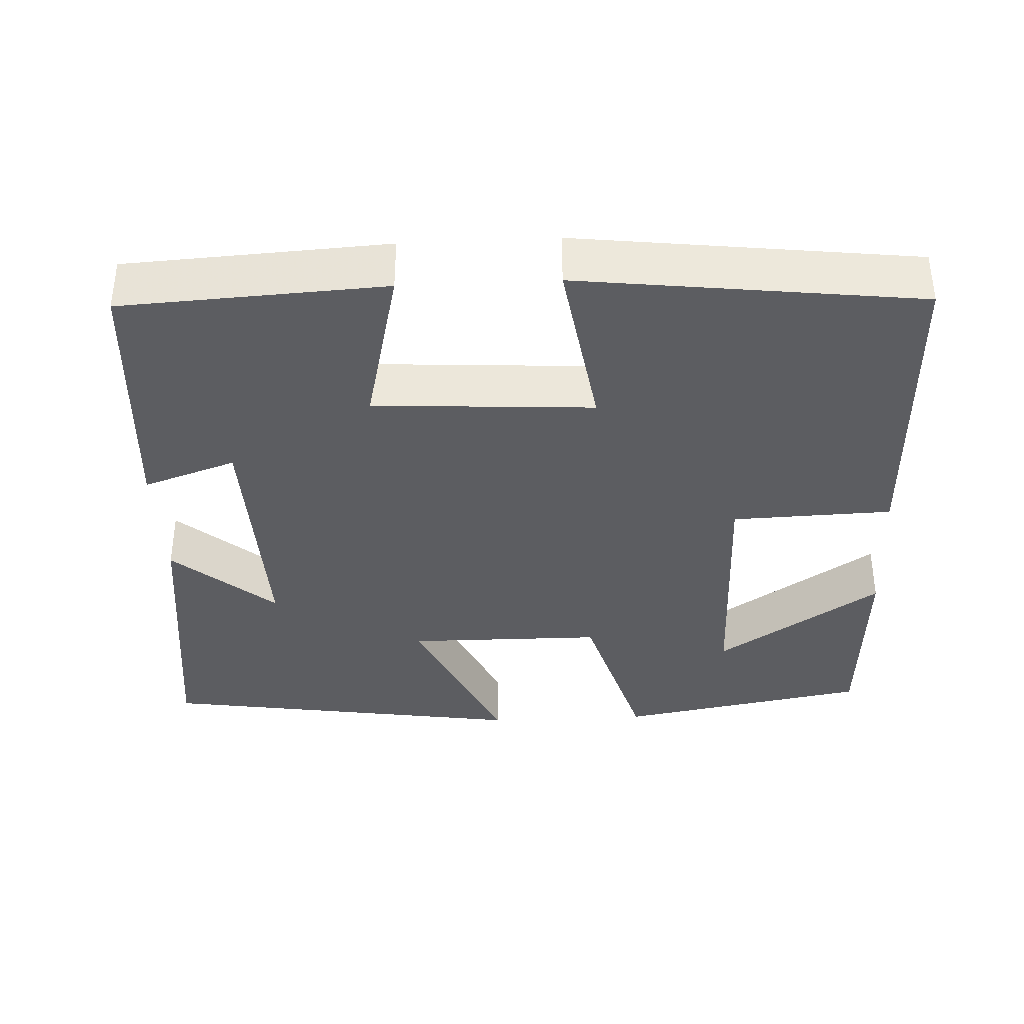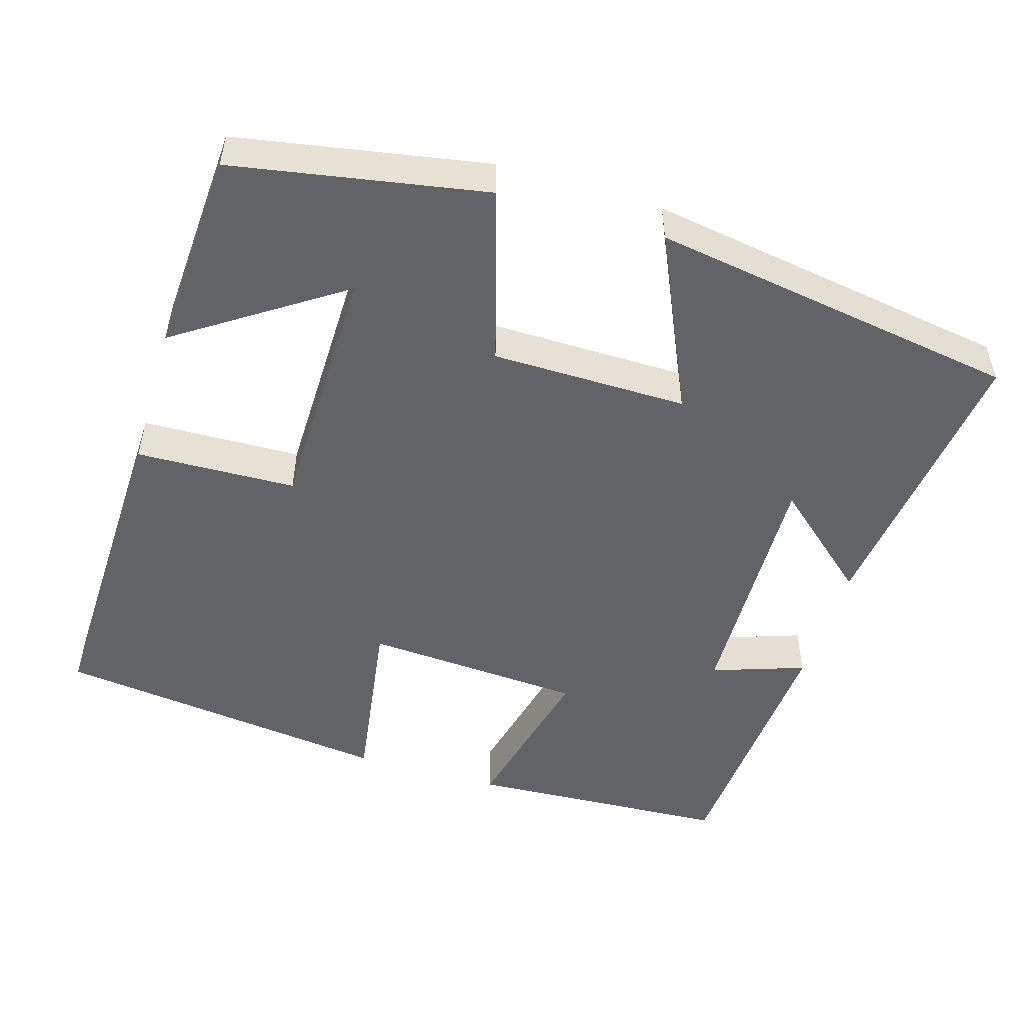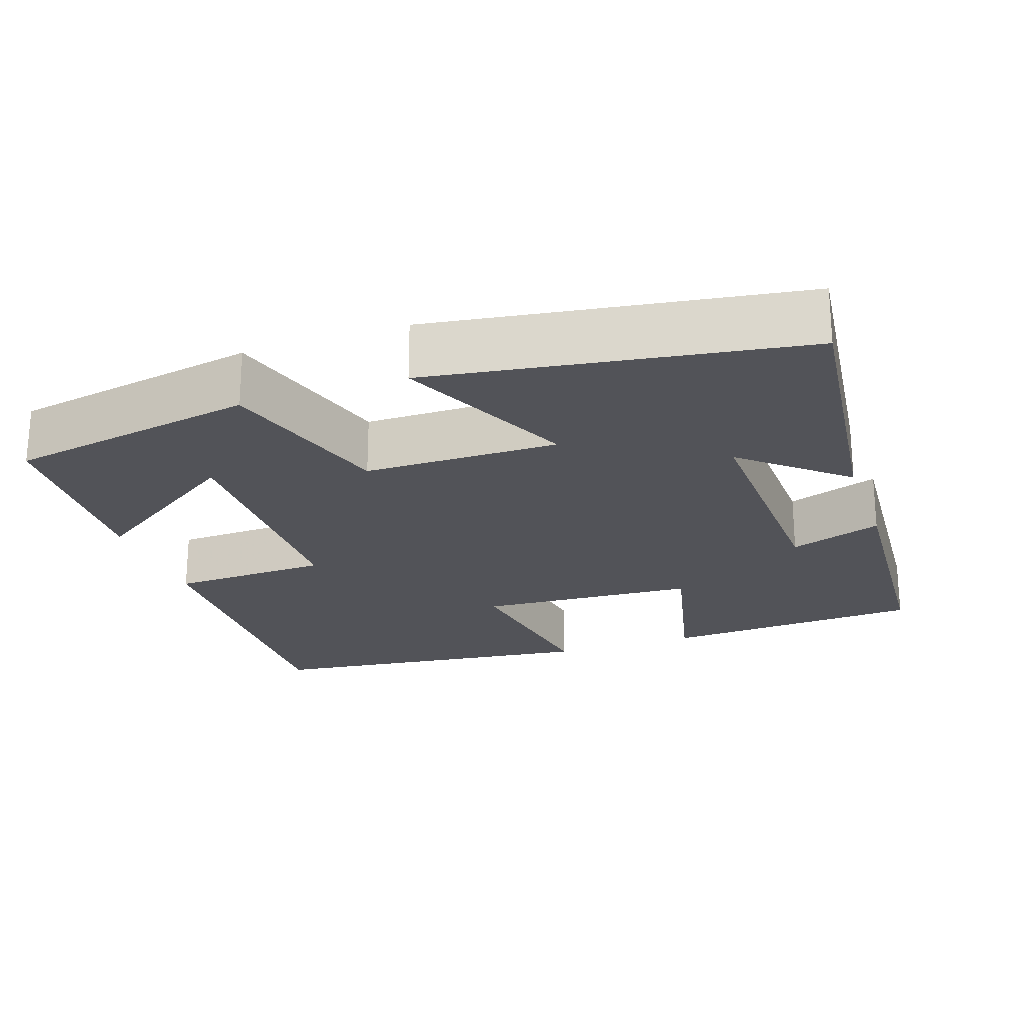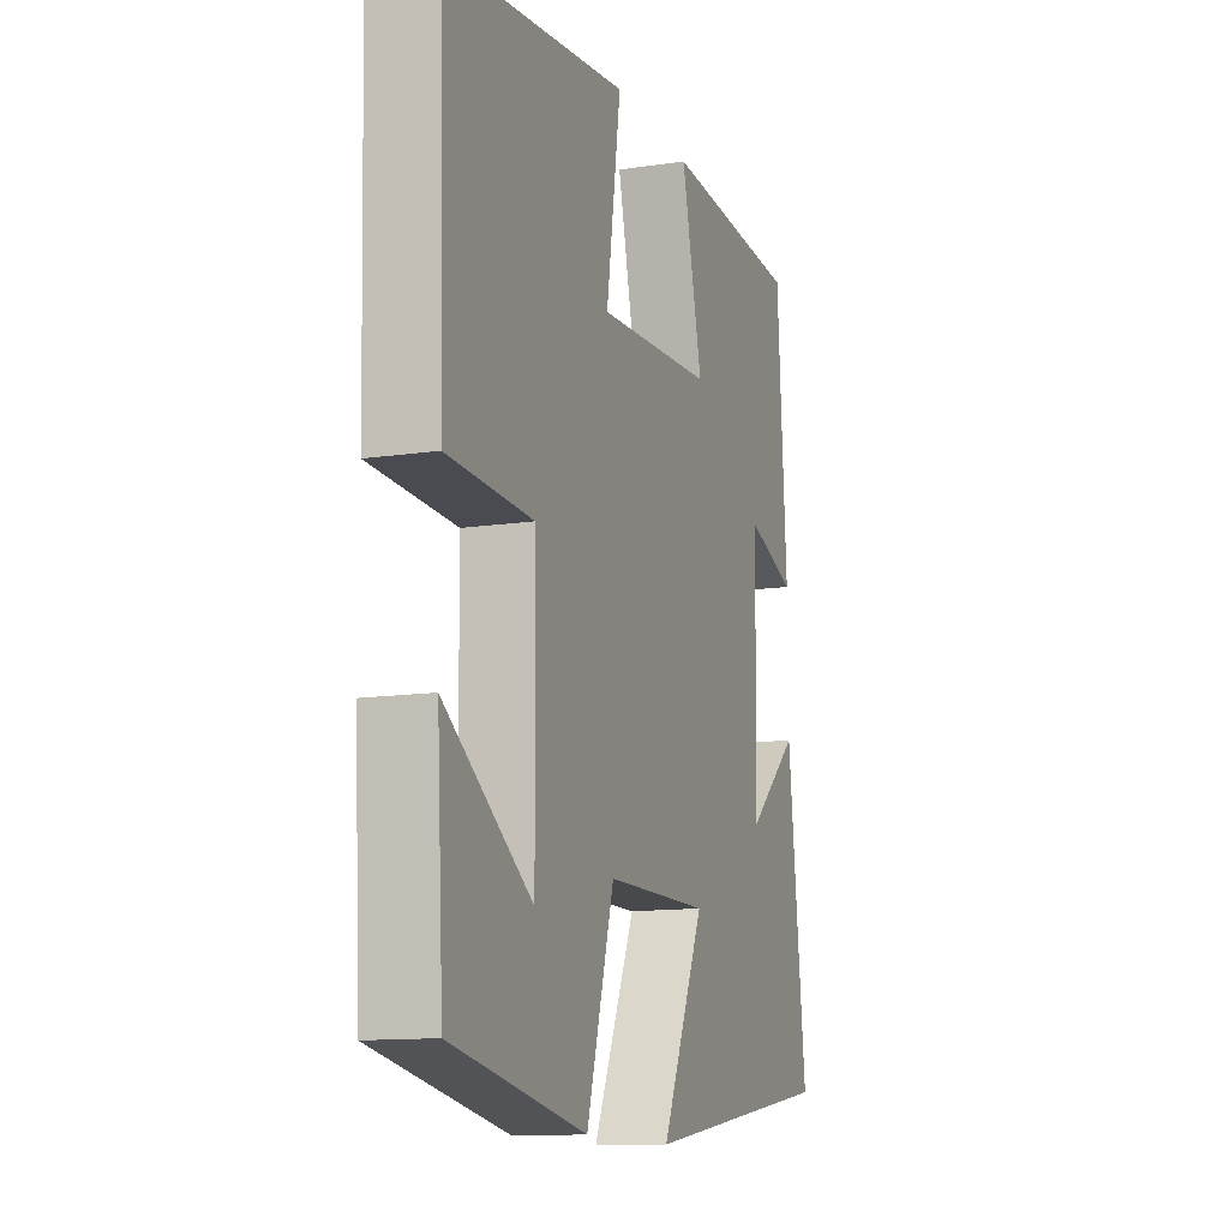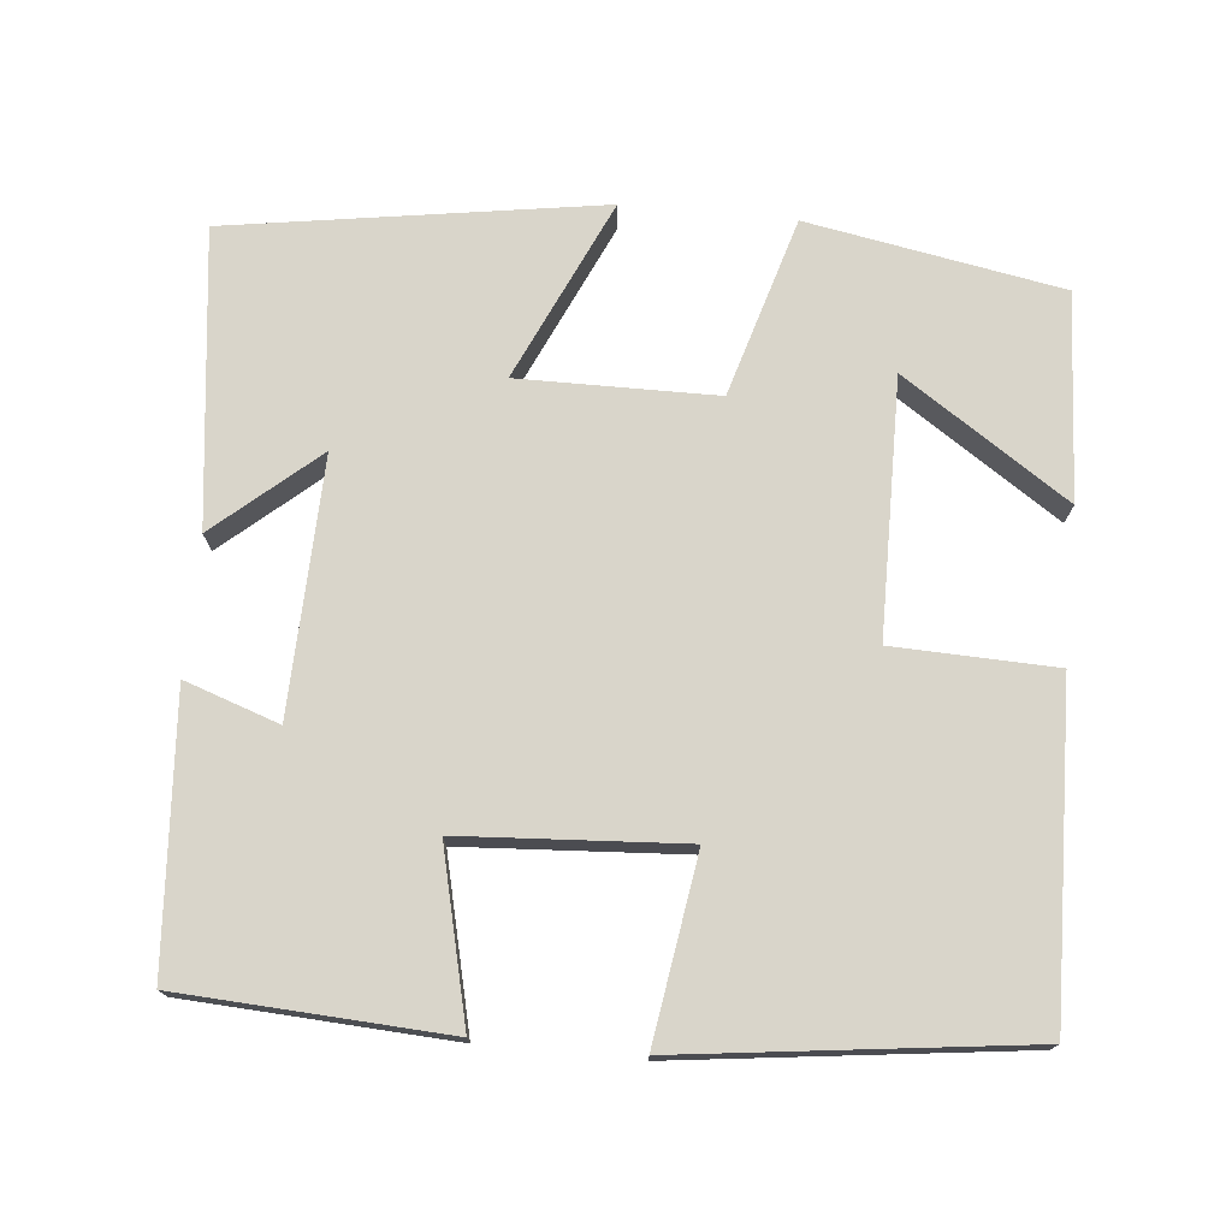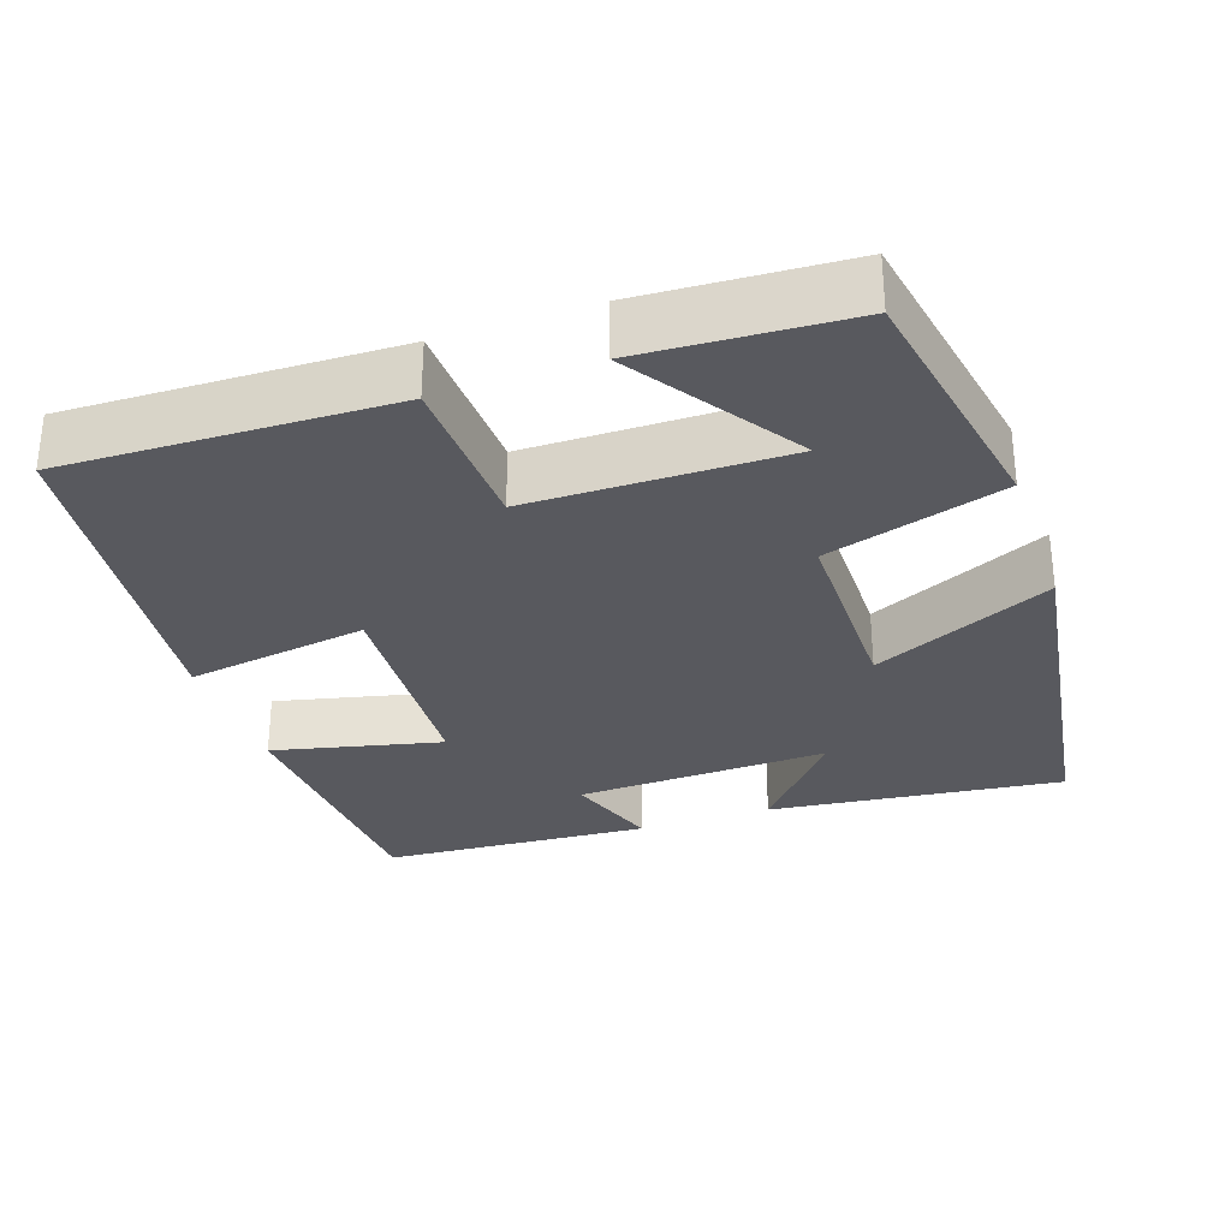
<metadata>
{"format":"obj","ext":"obj","renderer":"f3d","projection":"perspective","resolution":1024,"background":"white","views":[{"elev":-36.9,"azim":2.8,"up":"+Y"},{"elev":-50.9,"azim":163.2,"up":"+Y"},{"elev":-22.7,"azim":-160.8,"up":"+Y"},{"elev":-12.6,"azim":109.3,"up":"+Z"},{"elev":74.6,"azim":5.5,"up":"+Y"},{"elev":-30.4,"azim":109.2,"up":"+Y"}]}
</metadata>
<code>
v 0.513 0.07 0.445
v 0.5 0.07 0.022
v 0.29 0.07 0.015
v 0.286 0.07 -0.317
v 0.5 0.07 -0.174
v 0.484 0.07 -0.441
v 0.155 0.07 -0.5
v 0.087 0.07 -0.269
v -0.169 0.07 -0.267
v -0.063 0.07 -0.5
v -0.546 0.07 -0.425
v -0.5 0.07 -0.043
v -0.368 0.07 -0.157
v -0.378 0.07 0.173
v -0.5 0.07 0.131
v -0.476 0.07 0.481
v -0.132 0.07 0.5
v -0.184 0.07 0.281
v 0.104 0.07 0.263
v 0.068 0.07 0.5
v 0.513 0 0.445
v 0.5 0 0.022
v 0.29 0 0.015
v 0.286 0 -0.317
v 0.5 0 -0.174
v 0.484 0 -0.441
v 0.155 0 -0.5
v 0.087 0 -0.269
v -0.169 0 -0.267
v -0.063 0 -0.5
v -0.546 0 -0.425
v -0.5 0 -0.043
v -0.368 0 -0.157
v -0.378 0 0.173
v -0.5 0 0.131
v -0.476 0 0.481
v -0.132 0 0.5
v -0.184 0 0.281
v 0.104 0 0.263
v 0.068 0 0.5
f 1 2 3
f 20 1 3
f 19 20 3
f 18 19 3 4
f 16 17 18
f 15 16 18
f 14 15 18
f 13 14 18 4
f 10 11 12 13
f 9 10 13
f 8 9 13
f 8 13 4
f 7 8 4
f 4 5 6 7
f 23 22 21
f 23 21 40
f 23 40 39
f 24 23 39 38
f 38 37 36
f 38 36 35
f 38 35 34
f 24 38 34 33
f 33 32 31 30
f 33 30 29
f 33 29 28
f 24 33 28
f 24 28 27
f 27 26 25 24
f 1 21 22 2
f 2 22 23 3
f 3 23 24 4
f 4 24 25 5
f 5 25 26 6
f 6 26 27 7
f 7 27 28 8
f 8 28 29 9
f 9 29 30 10
f 10 30 31 11
f 11 31 32 12
f 12 32 33 13
f 13 33 34 14
f 14 34 35 15
f 15 35 36 16
f 16 36 37 17
f 17 37 38 18
f 18 38 39 19
f 19 39 40 20
f 20 40 21 1

</code>
